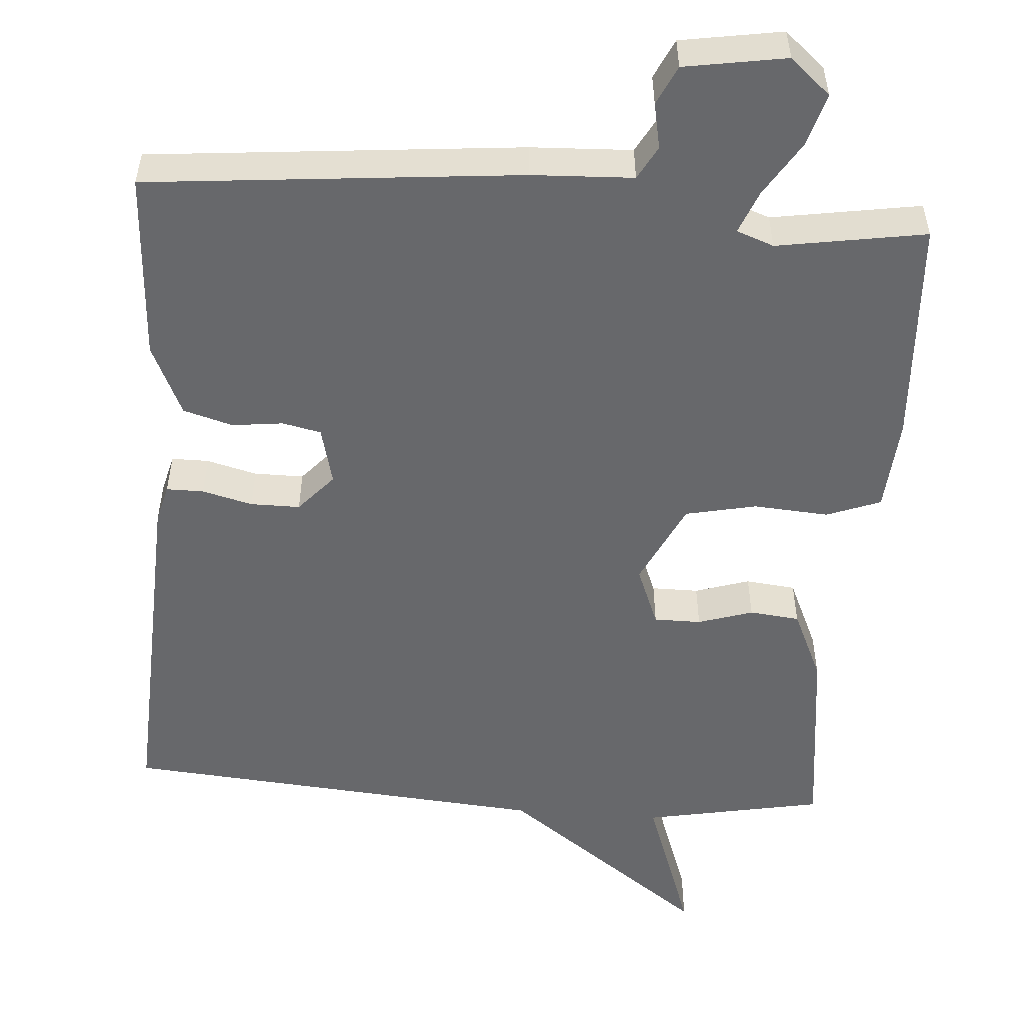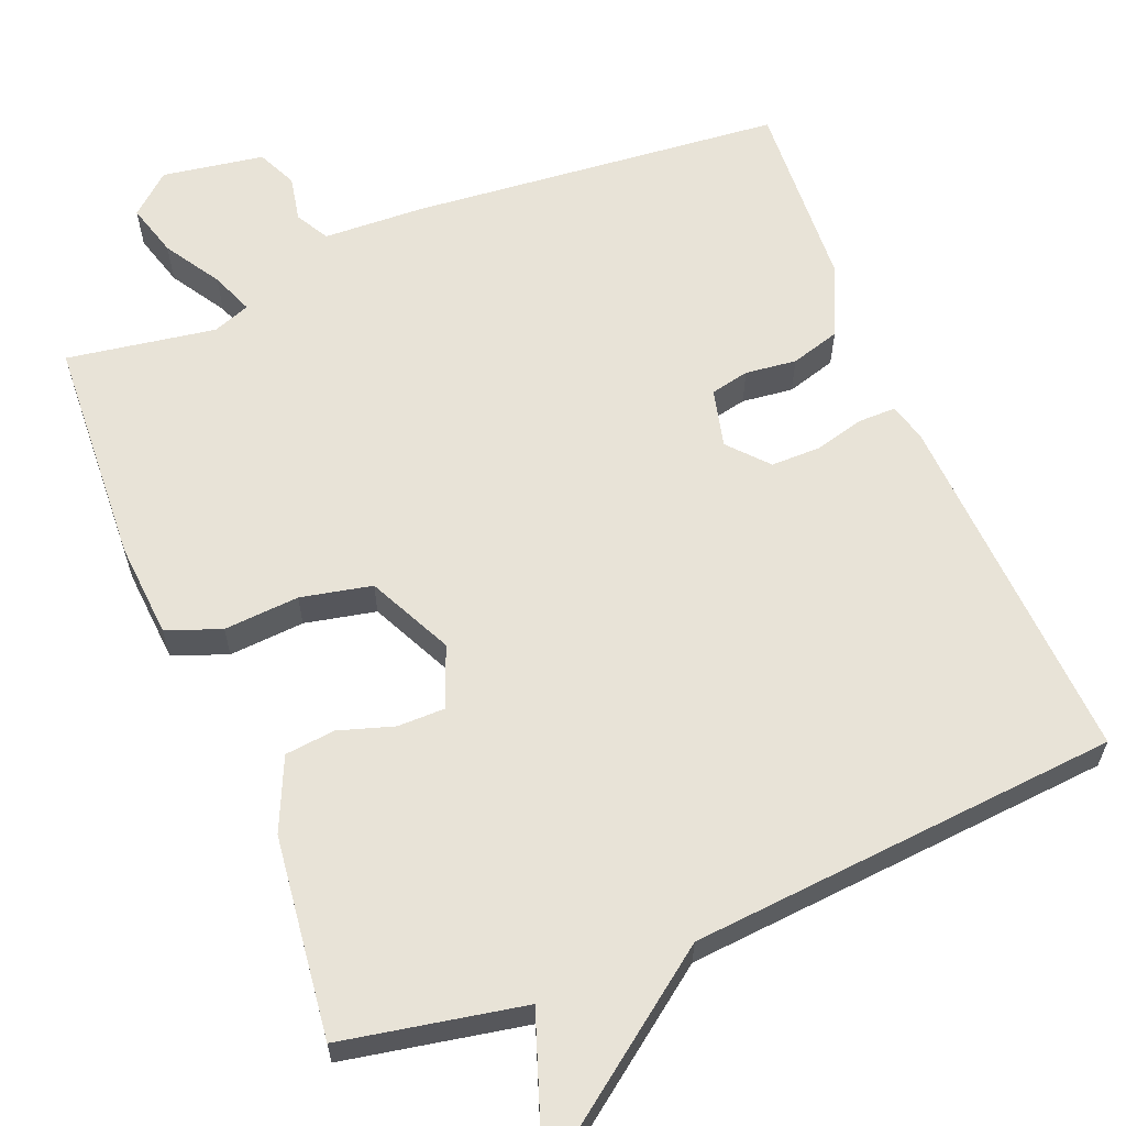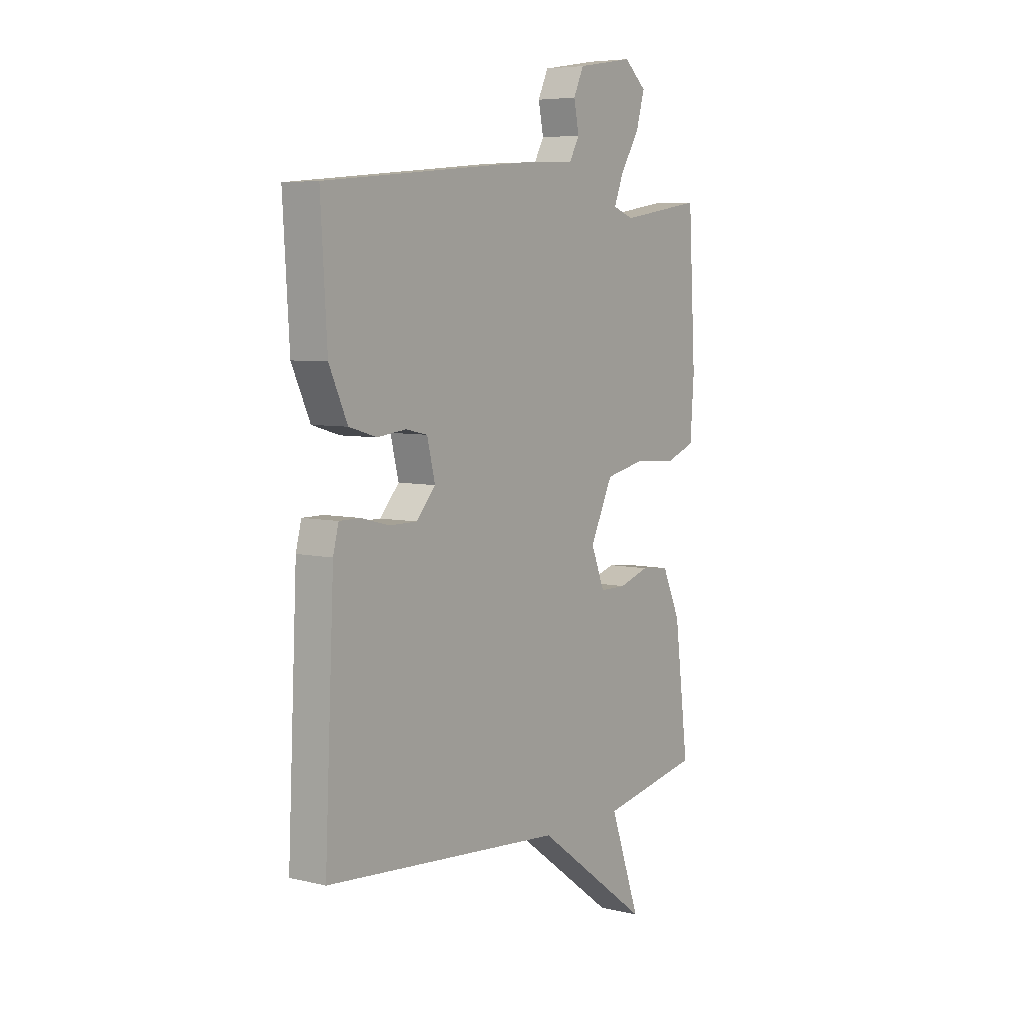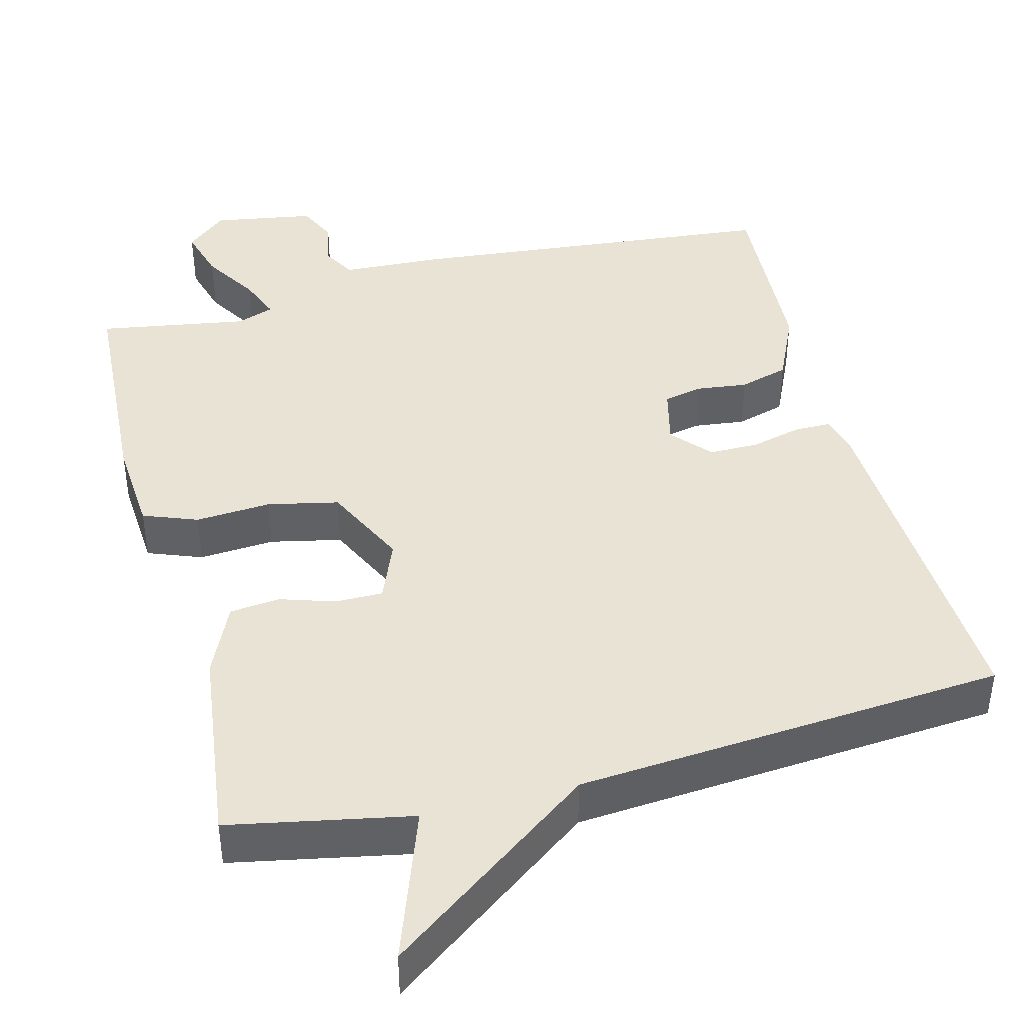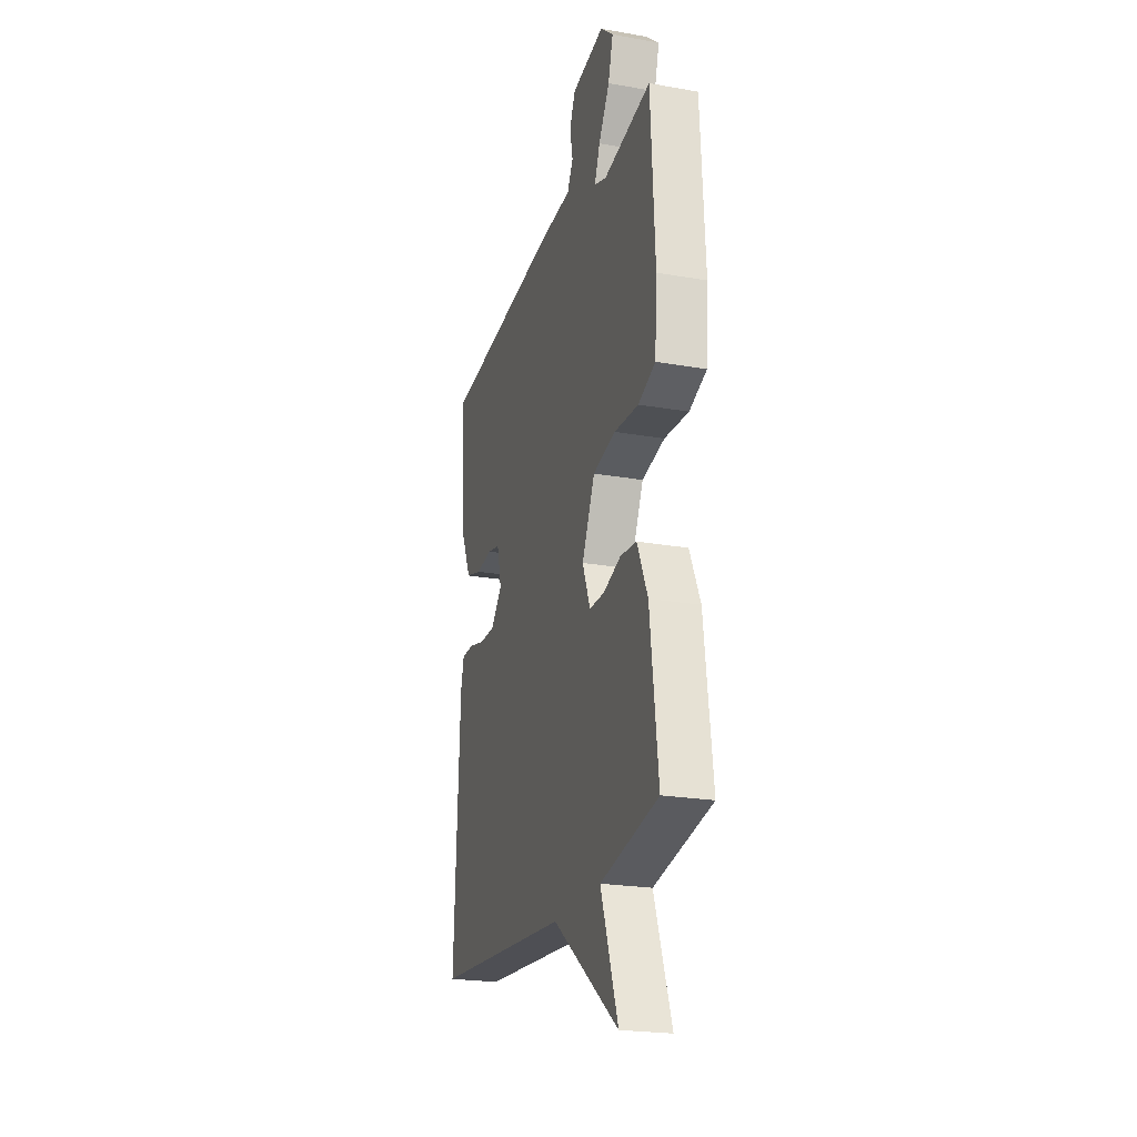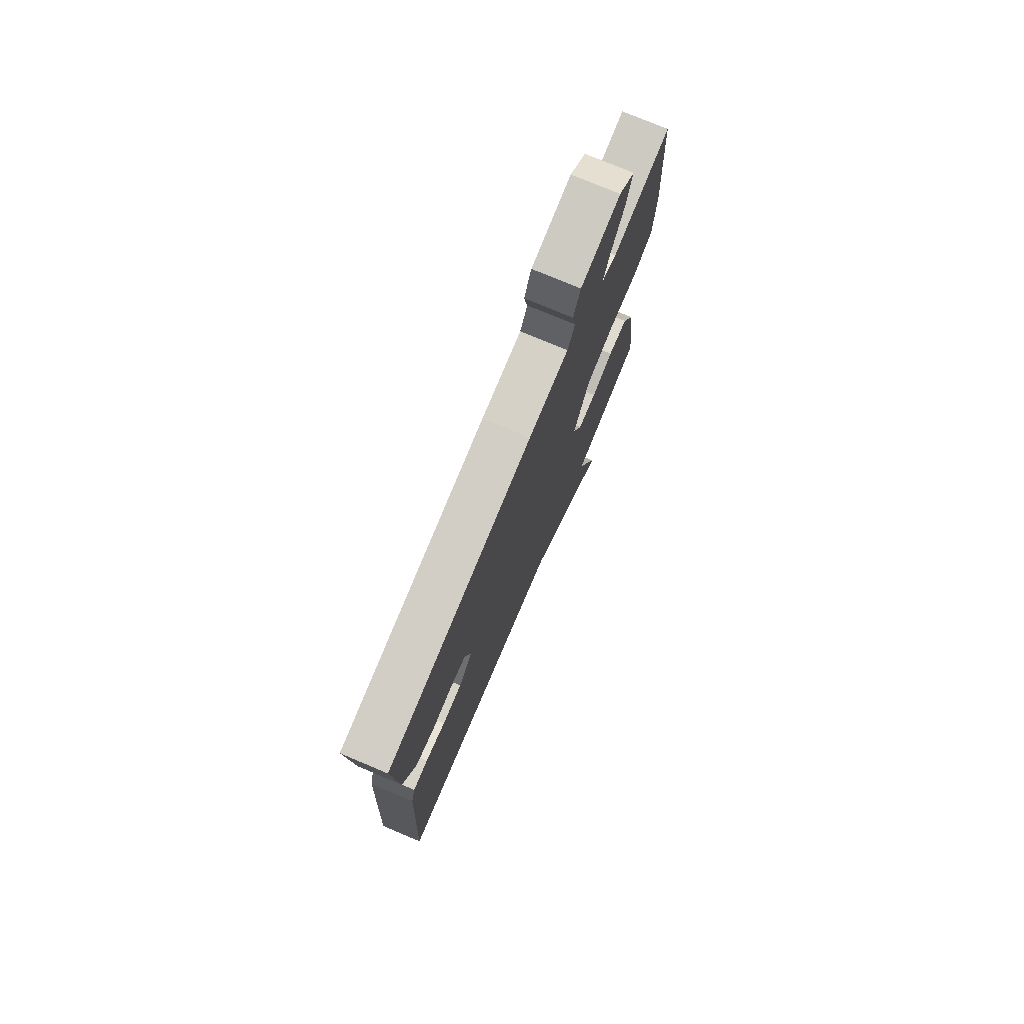
<metadata>
{"format":"obj","ext":"obj","renderer":"f3d","projection":"perspective","resolution":1024,"background":"white","views":[{"elev":-52.5,"azim":-4.3,"up":"+Y"},{"elev":61.6,"azim":157.8,"up":"+Y"},{"elev":6.1,"azim":-54.5,"up":"+Z"},{"elev":42.1,"azim":165.5,"up":"+Y"},{"elev":-22.7,"azim":73.2,"up":"+Z"},{"elev":76.2,"azim":-67.2,"up":"+Z"}]}
</metadata>
<code>
v 0.5 0.07 -0.5
v 0.263 0.07 -0.546
v 0.334 0.07 -0.746
v 0.063 0.07 -0.546
v -0.5 0.07 -0.5
v -0.478 0.07 -0.028
v -0.465 0.07 0.023
v -0.416 0.07 0.023
v -0.35 0.07 0.006
v -0.285 0.07 0.006
v -0.24 0.07 0.057
v -0.259 0.07 0.134
v -0.31 0.07 0.145
v -0.377 0.07 0.137
v -0.442 0.07 0.156
v -0.485 0.07 0.25
v -0.5 0.07 0.5
v -0.012 0.07 0.547
v 0.121 0.07 0.553
v 0.145 0.07 0.597
v 0.133 0.07 0.657
v 0.157 0.07 0.709
v 0.29 0.07 0.731
v 0.343 0.07 0.685
v 0.323 0.07 0.615
v 0.278 0.07 0.542
v 0.256 0.07 0.486
v 0.305 0.07 0.468
v 0.5 0.07 0.5
v 0.517 0.07 0.199
v 0.508 0.07 0.074
v 0.437 0.07 0.047
v 0.338 0.07 0.054
v 0.245 0.07 0.034
v 0.192 0.07 -0.077
v 0.224 0.07 -0.157
v 0.286 0.07 -0.157
v 0.358 0.07 -0.134
v 0.424 0.07 -0.141
v 0.467 0.07 -0.236
v 0.5 0 -0.5
v 0.263 0 -0.546
v 0.334 0 -0.746
v 0.063 0 -0.546
v -0.5 0 -0.5
v -0.478 0 -0.028
v -0.465 0 0.023
v -0.416 0 0.023
v -0.35 0 0.006
v -0.285 0 0.006
v -0.24 0 0.057
v -0.259 0 0.134
v -0.31 0 0.145
v -0.377 0 0.137
v -0.442 0 0.156
v -0.485 0 0.25
v -0.5 0 0.5
v -0.012 0 0.547
v 0.121 0 0.553
v 0.145 0 0.597
v 0.133 0 0.657
v 0.157 0 0.709
v 0.29 0 0.731
v 0.343 0 0.685
v 0.323 0 0.615
v 0.278 0 0.542
v 0.256 0 0.486
v 0.305 0 0.468
v 0.5 0 0.5
v 0.517 0 0.199
v 0.508 0 0.074
v 0.437 0 0.047
v 0.338 0 0.054
v 0.245 0 0.034
v 0.192 0 -0.077
v 0.224 0 -0.157
v 0.286 0 -0.157
v 0.358 0 -0.134
v 0.424 0 -0.141
v 0.467 0 -0.236
f 40 1 2
f 39 40 2
f 38 39 2
f 37 38 2
f 36 37 2
f 35 36 2
f 31 32 33
f 30 31 33
f 29 30 33
f 28 29 33
f 27 28 33 34
f 24 25 26
f 23 24 26
f 22 23 26
f 21 22 26
f 20 21 26
f 19 20 26 27
f 18 19 27
f 17 18 27
f 16 17 27
f 15 16 27
f 14 15 27
f 13 14 27
f 12 13 27 34
f 7 8 9
f 6 7 9
f 5 6 9
f 4 5 9
f 4 9 10
f 3 4 10
f 2 3 10
f 35 2 10 11
f 11 12 34 35
f 42 41 80
f 42 80 79
f 42 79 78
f 42 78 77
f 42 77 76
f 42 76 75
f 73 72 71
f 73 71 70
f 73 70 69
f 73 69 68
f 74 73 68 67
f 66 65 64
f 66 64 63
f 66 63 62
f 66 62 61
f 66 61 60
f 67 66 60 59
f 67 59 58
f 67 58 57
f 67 57 56
f 67 56 55
f 67 55 54
f 67 54 53
f 74 67 53 52
f 49 48 47
f 49 47 46
f 49 46 45
f 49 45 44
f 50 49 44
f 50 44 43
f 50 43 42
f 51 50 42 75
f 75 74 52 51
f 1 41 42 2
f 2 42 43 3
f 3 43 44 4
f 4 44 45 5
f 5 45 46 6
f 6 46 47 7
f 7 47 48 8
f 8 48 49 9
f 9 49 50 10
f 10 50 51 11
f 11 51 52 12
f 12 52 53 13
f 13 53 54 14
f 14 54 55 15
f 15 55 56 16
f 16 56 57 17
f 17 57 58 18
f 18 58 59 19
f 19 59 60 20
f 20 60 61 21
f 21 61 62 22
f 22 62 63 23
f 23 63 64 24
f 24 64 65 25
f 25 65 66 26
f 26 66 67 27
f 27 67 68 28
f 28 68 69 29
f 29 69 70 30
f 30 70 71 31
f 31 71 72 32
f 32 72 73 33
f 33 73 74 34
f 34 74 75 35
f 35 75 76 36
f 36 76 77 37
f 37 77 78 38
f 38 78 79 39
f 39 79 80 40
f 40 80 41 1

</code>
